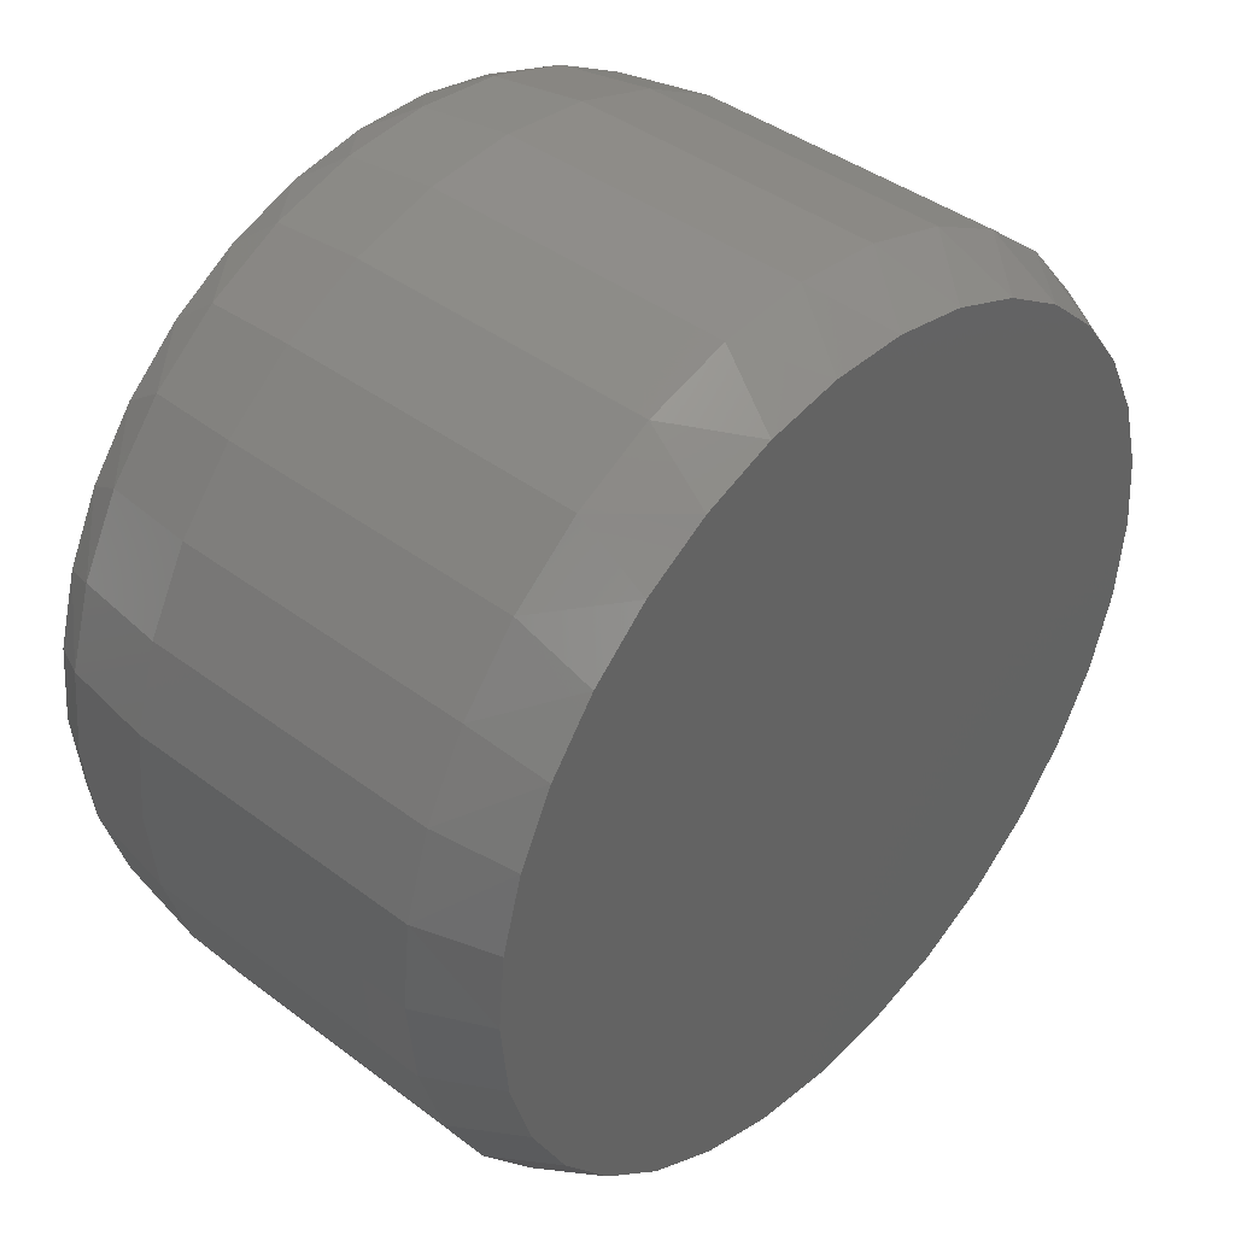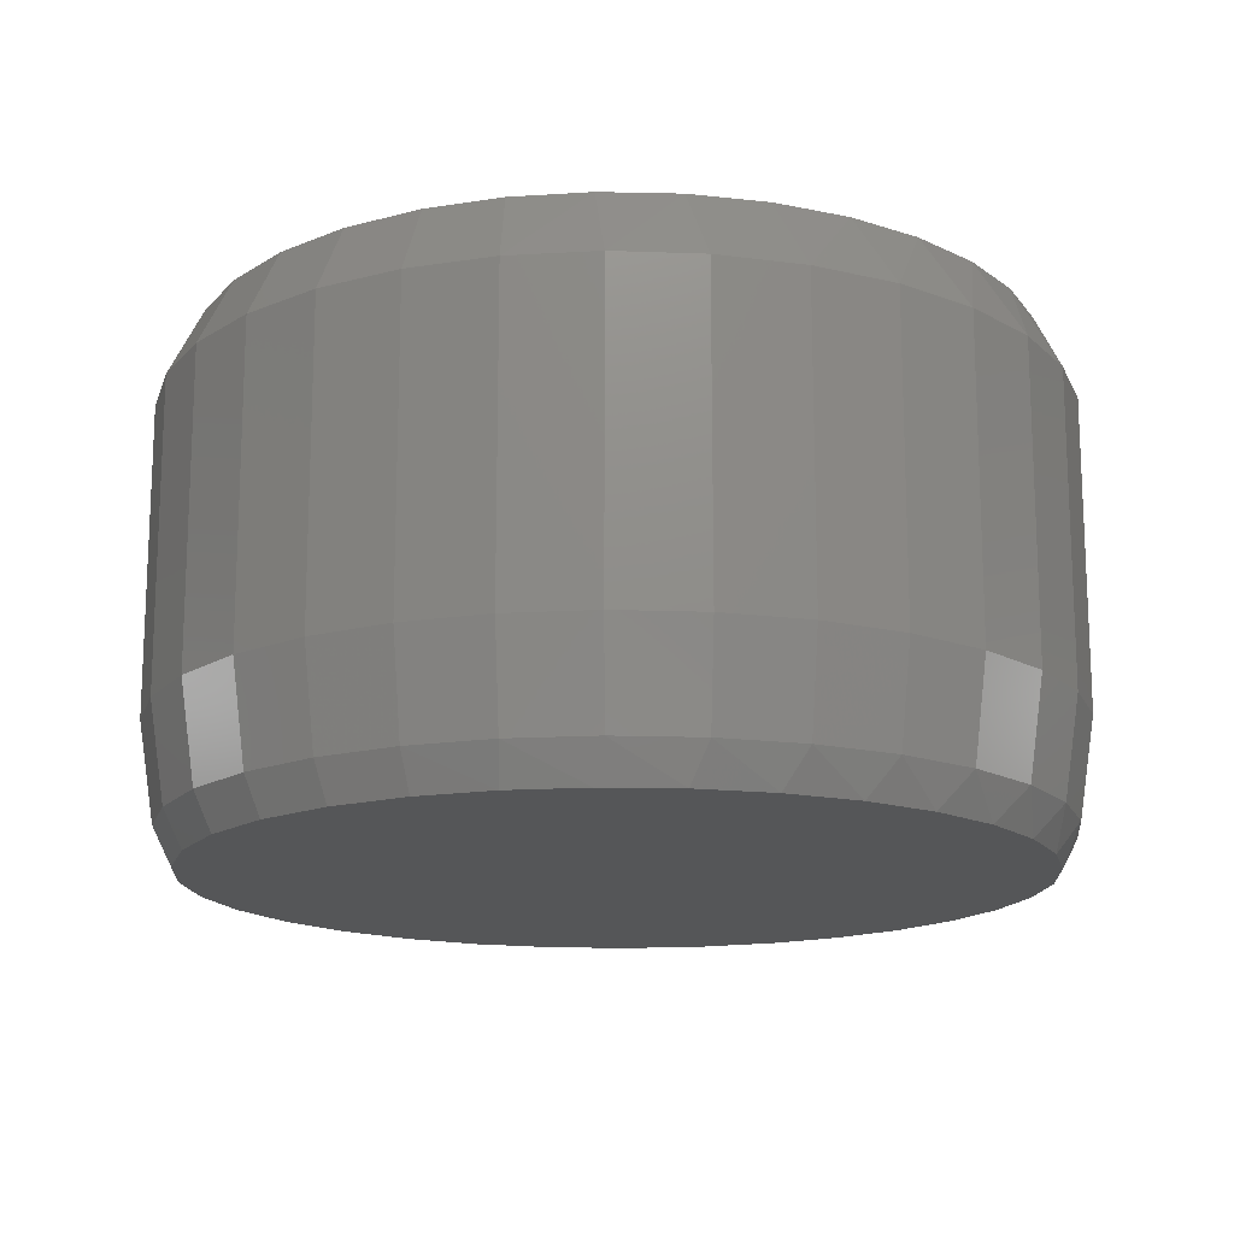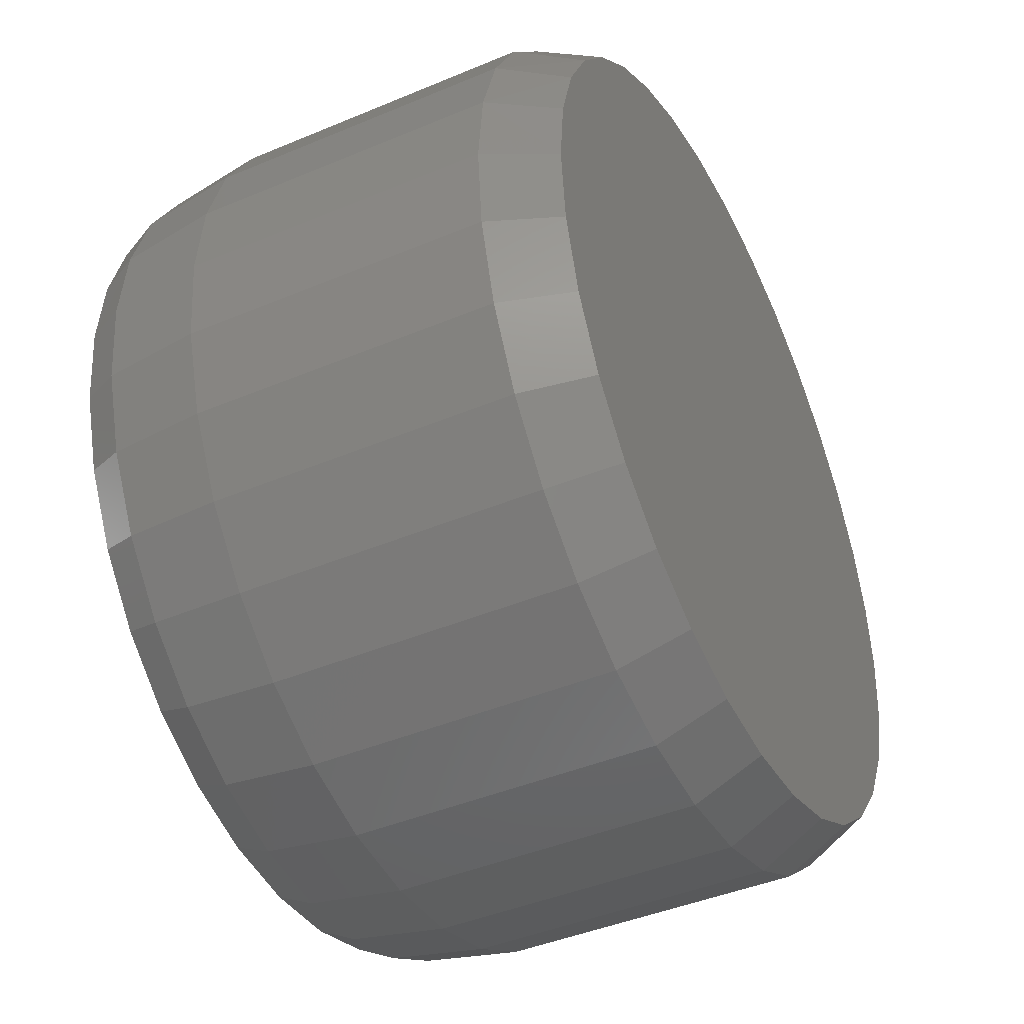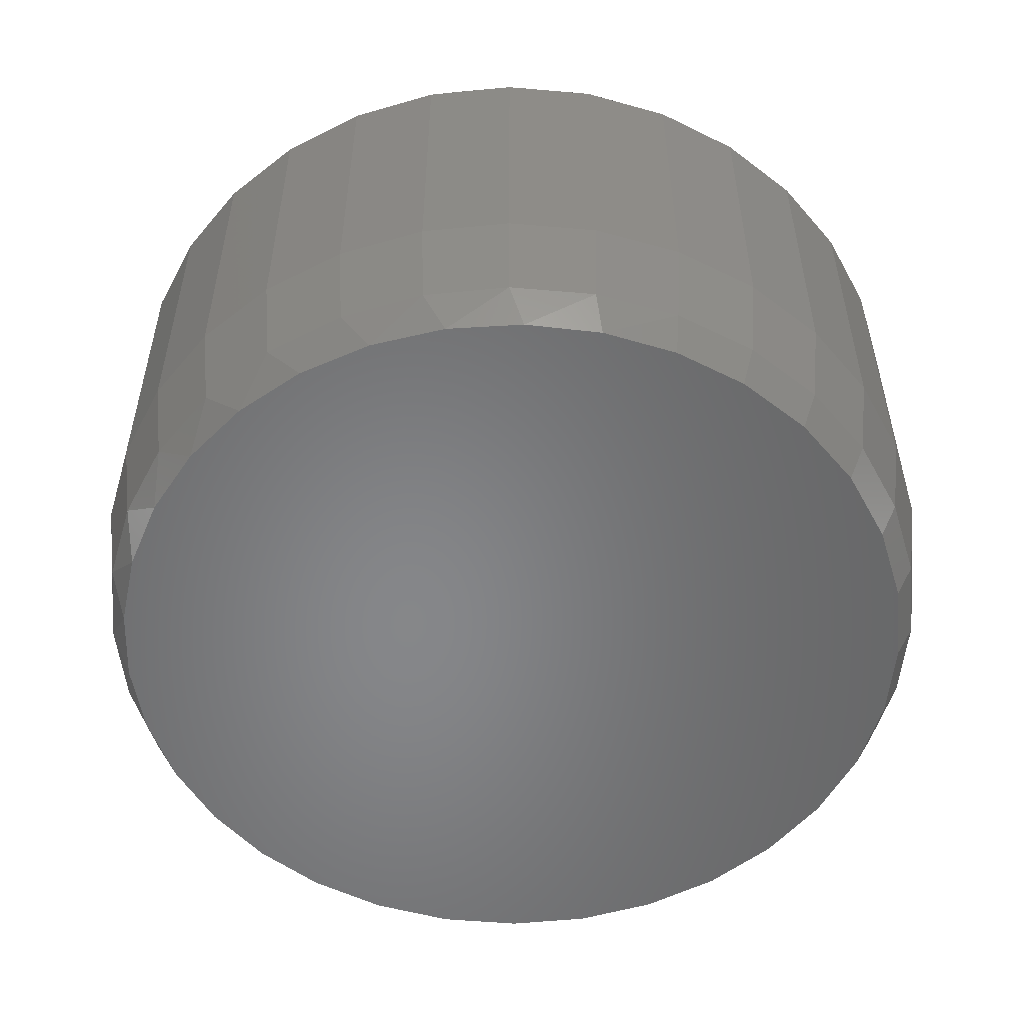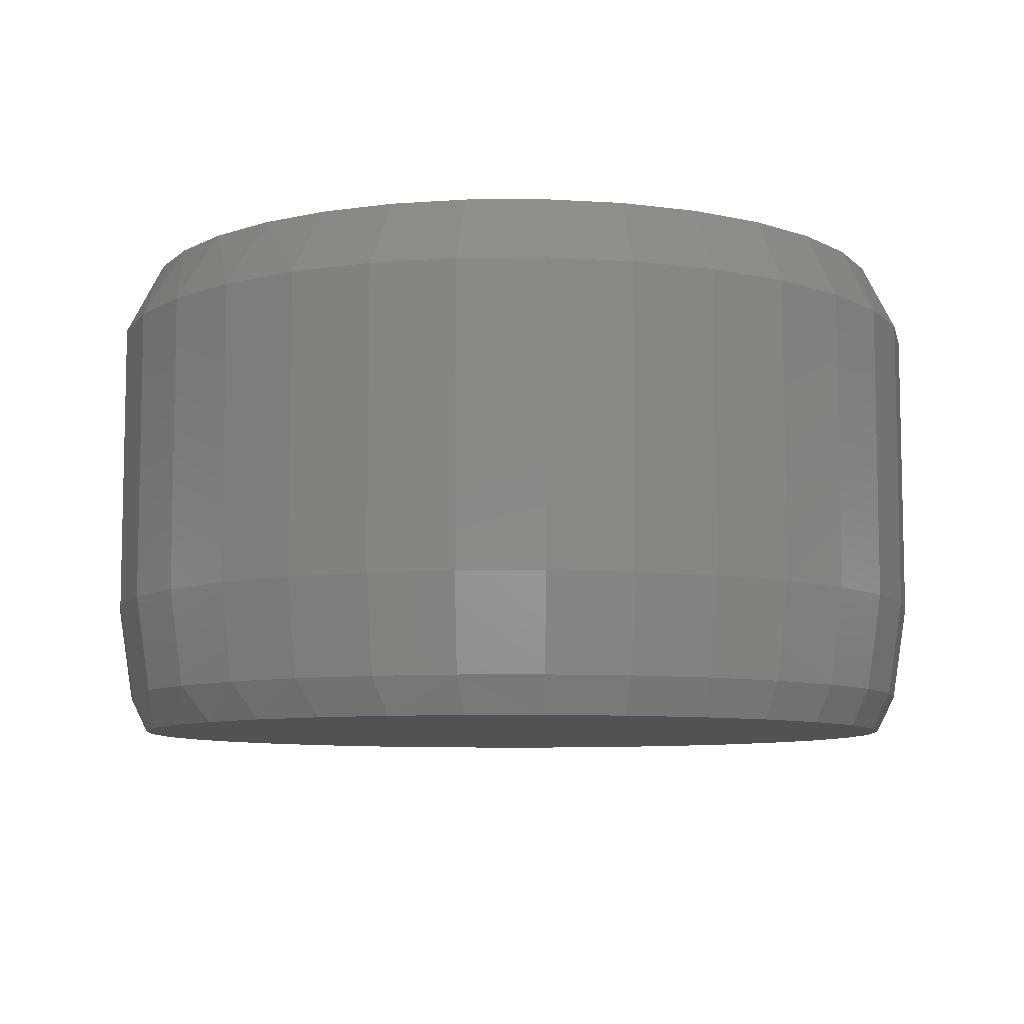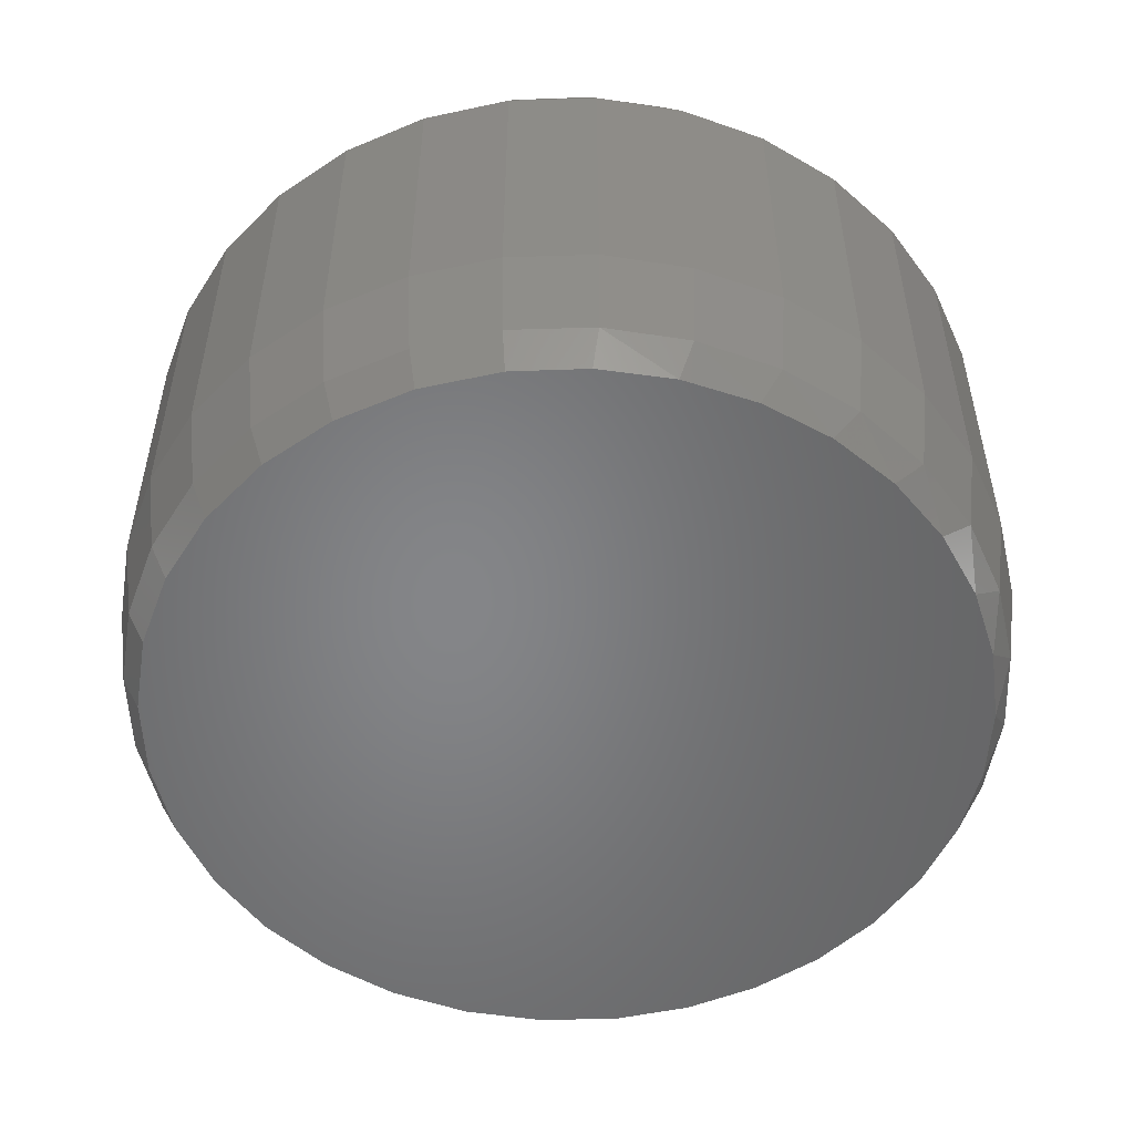
<metadata>
{"format":"stl","ext":"stl","renderer":"f3d","projection":"perspective","resolution":1024,"background":"white","views":[{"elev":41.2,"azim":132.5,"up":"+Z"},{"elev":-15.7,"azim":-66.2,"up":"+Y"},{"elev":-43.1,"azim":116.5,"up":"+Z"},{"elev":-53.6,"azim":56.6,"up":"+Y"},{"elev":-8.1,"azim":85.8,"up":"+Y"},{"elev":-52.6,"azim":-82.5,"up":"+Y"}]}
</metadata>
<code>
# stl→obj: 162 verts, 320 faces
v 0.2575 -0.01562 -0.0009868
v 0.2575 -0.08594 -0.0009868
v 0.2555 -0.01562 -0.02093
v 0.2555 -0.08594 -0.02093
v 0.2497 -0.01562 -0.0401
v 0.2497 -0.08594 -0.0401
v 0.2403 -0.01562 -0.05778
v 0.2403 -0.08594 -0.05778
v 0.2275 -0.01562 -0.07327
v 0.2275 -0.08594 -0.07327
v 0.2121 -0.01562 -0.08598
v 0.2121 -0.08594 -0.08598
v 0.1944 -0.01562 -0.09543
v 0.1944 -0.08594 -0.09543
v 0.1752 -0.01562 -0.1012
v 0.1752 -0.08594 -0.1012
v 0.1553 -0.01562 -0.1032
v 0.1553 -0.08594 -0.1032
v 0.1353 -0.01562 -0.1012
v 0.1353 -0.08594 -0.1012
v 0.1161 -0.01562 -0.09543
v 0.1161 -0.08594 -0.09543
v 0.09847 -0.01562 -0.08598
v 0.09847 -0.08594 -0.08598
v 0.08298 -0.01562 -0.07327
v 0.08298 -0.08594 -0.07327
v 0.07027 -0.01562 -0.05778
v 0.07027 -0.08594 -0.05778
v 0.06082 -0.01562 -0.0401
v 0.06082 -0.08594 -0.0401
v 0.05501 -0.01562 -0.02093
v 0.05501 -0.08594 -0.02093
v 0.05304 -0.01562 -0.0009868
v 0.05304 -0.08594 -0.0009868
v 0.05501 -0.01562 0.01896
v 0.05501 -0.08594 0.01896
v 0.06082 -0.01562 0.03813
v 0.06082 -0.08594 0.03813
v 0.07027 -0.01562 0.0558
v 0.07027 -0.08594 0.0558
v 0.08298 -0.01562 0.07129
v 0.08298 -0.08594 0.07129
v 0.09847 -0.01562 0.08401
v 0.09847 -0.08594 0.08401
v 0.1161 -0.01562 0.09345
v 0.1161 -0.08594 0.09345
v 0.1353 -0.01562 0.09927
v 0.1353 -0.08594 0.09927
v 0.1553 -0.01562 0.1012
v 0.1553 -0.08594 0.1012
v 0.1752 -0.01562 0.09927
v 0.1752 -0.08594 0.09927
v 0.1944 -0.01562 0.09345
v 0.1944 -0.08594 0.09345
v 0.2121 -0.01562 0.08401
v 0.2121 -0.08594 0.08401
v 0.2275 -0.01562 0.07129
v 0.2275 -0.08594 0.07129
v 0.2403 -0.01562 0.0558
v 0.2403 -0.08594 0.0558
v 0.2497 -0.01562 0.03813
v 0.2497 -0.08594 0.03813
v 0.2555 -0.01562 0.01896
v 0.2555 -0.08594 0.01896
v 0.05654 -0.1086 -0.0009868
v 0.05843 -0.1086 -0.02025
v 0.06086 -0.1172 -0.0009875
v 0.06267 -0.1172 -0.0194
v 0.2497 -0.1172 -0.0009868
v 0.2479 -0.1172 -0.0194
v 0.254 -0.1086 -0.0009868
v 0.2521 -0.1086 -0.02025
v 0.06405 -0.1086 -0.03877
v 0.06804 -0.1172 -0.03712
v 0.07318 -0.1086 -0.05584
v 0.07677 -0.1172 -0.05344
v 0.08545 -0.1086 -0.0708
v 0.08851 -0.1172 -0.06774
v 0.1004 -0.1086 -0.08307
v 0.1028 -0.1172 -0.07948
v 0.1175 -0.1086 -0.0922
v 0.1191 -0.1172 -0.08821
v 0.136 -0.1086 -0.09782
v 0.1368 -0.1172 -0.09358
v 0.1553 -0.1086 -0.09971
v 0.1553 -0.1172 -0.09539
v 0.1745 -0.1086 -0.09782
v 0.1737 -0.1172 -0.09358
v 0.193 -0.1086 -0.0922
v 0.1914 -0.1172 -0.08821
v 0.2101 -0.1086 -0.08307
v 0.2077 -0.1172 -0.07948
v 0.2251 -0.1086 -0.0708
v 0.222 -0.1172 -0.06774
v 0.2374 -0.1086 -0.05584
v 0.2338 -0.1172 -0.05344
v 0.2465 -0.1086 -0.03877
v 0.2425 -0.1172 -0.03712
v 0.2521 -0.1086 0.01827
v 0.2481 -0.1172 0.01636
v 0.06246 -0.1172 0.01636
v 0.05843 -0.1086 0.01827
v 0.2465 -0.1086 0.03679
v 0.2433 -0.1172 0.03312
v 0.2374 -0.1086 0.05386
v 0.2355 -0.1172 0.04871
v 0.2251 -0.1086 0.06882
v 0.225 -0.1172 0.06262
v 0.2101 -0.1086 0.0811
v 0.2122 -0.1172 0.07435
v 0.193 -0.1086 0.09022
v 0.1973 -0.1172 0.08352
v 0.1745 -0.1086 0.09584
v 0.1811 -0.1172 0.08982
v 0.1553 -0.1086 0.09774
v 0.164 -0.1172 0.09302
v 0.1294 -0.1172 0.08982
v 0.1466 -0.1172 0.09302
v 0.136 -0.1086 0.09584
v 0.1132 -0.1172 0.08352
v 0.1175 -0.1086 0.09022
v 0.09837 -0.1172 0.07435
v 0.1004 -0.1086 0.0811
v 0.08549 -0.1172 0.06261
v 0.08545 -0.1086 0.06882
v 0.075 -0.1172 0.04871
v 0.07318 -0.1086 0.05386
v 0.06723 -0.1172 0.03312
v 0.06405 -0.1086 0.03679
v 0.1294 3.559e-17 0.08982
v 0.1466 3.672e-17 0.09302
v 0.164 3.768e-17 0.09302
v 0.1811 3.846e-17 0.08982
v 0.1132 3.434e-17 0.08352
v 0.1973 3.901e-17 0.08352
v 0.09837 3.301e-17 0.07435
v 0.2122 3.932e-17 0.07435
v 0.1914 2.915e-17 -0.08821
v 0.1191 2.514e-17 -0.08821
v 0.2077 3.054e-17 -0.07948
v 0.1368 2.582e-17 -0.09358
v 0.1737 2.787e-17 -0.09358
v 0.1553 2.674e-17 -0.09539
v 0.1028 2.471e-17 -0.07948
v 0.08851 2.457e-17 -0.06774
v 0.222 3.198e-17 -0.06774
v 0.07677 2.471e-17 -0.05344
v 0.2338 3.343e-17 -0.05344
v 0.06804 2.514e-17 -0.03712
v 0.2425 3.482e-17 -0.03712
v 0.06267 2.582e-17 -0.0194
v 0.2479 3.61e-17 -0.0194
v 0.06086 2.674e-17 -0.0009879
v 0.2497 3.722e-17 -0.0009868
v 0.06246 2.779e-17 0.01636
v 0.2481 3.81e-17 0.01636
v 0.06723 2.899e-17 0.03312
v 0.2433 3.876e-17 0.03312
v 0.075 3.029e-17 0.04871
v 0.2355 3.92e-17 0.04871
v 0.08549 3.164e-17 0.06261
v 0.225 3.939e-17 0.06262
f 1 2 3
f 3 2 4
f 3 4 5
f 5 4 6
f 5 6 7
f 7 6 8
f 7 8 9
f 9 8 10
f 9 10 11
f 11 10 12
f 11 12 13
f 13 12 14
f 13 14 15
f 15 14 16
f 15 16 17
f 17 16 18
f 17 18 19
f 19 18 20
f 19 20 21
f 21 20 22
f 21 22 23
f 23 22 24
f 23 24 25
f 25 24 26
f 25 26 27
f 27 26 28
f 27 28 29
f 29 28 30
f 29 30 31
f 31 30 32
f 31 32 33
f 33 32 34
f 33 34 35
f 35 34 36
f 35 36 37
f 37 36 38
f 37 38 39
f 39 38 40
f 39 40 41
f 41 40 42
f 41 42 43
f 43 42 44
f 43 44 45
f 45 44 46
f 45 46 47
f 47 46 48
f 47 48 49
f 49 48 50
f 49 50 51
f 51 50 52
f 51 52 53
f 53 52 54
f 53 54 55
f 55 54 56
f 55 56 57
f 57 56 58
f 57 58 59
f 59 58 60
f 59 60 61
f 61 60 62
f 61 62 63
f 63 62 64
f 63 64 1
f 1 64 2
f 65 66 67
f 66 68 67
f 69 70 71
f 70 72 71
f 66 73 74
f 68 66 74
f 73 75 76
f 74 73 76
f 75 77 78
f 76 75 78
f 77 79 80
f 78 77 80
f 79 81 82
f 80 79 82
f 81 83 84
f 82 81 84
f 83 85 86
f 84 83 86
f 85 87 88
f 86 85 88
f 87 89 90
f 88 87 90
f 89 91 92
f 90 89 92
f 91 93 94
f 92 91 94
f 93 95 96
f 94 93 96
f 95 97 98
f 96 95 98
f 70 97 72
f 98 97 70
f 71 99 69
f 99 100 69
f 67 101 65
f 101 102 65
f 99 103 104
f 100 99 104
f 103 105 106
f 104 103 106
f 105 107 108
f 106 105 108
f 107 109 110
f 108 107 110
f 109 111 112
f 110 109 112
f 111 113 114
f 112 111 114
f 113 115 116
f 114 113 116
f 117 118 119
f 118 115 119
f 116 115 118
f 120 117 121
f 117 119 121
f 122 120 123
f 120 121 123
f 124 122 125
f 122 123 125
f 126 124 127
f 124 125 127
f 128 126 129
f 126 127 129
f 128 102 101
f 128 129 102
f 18 83 20
f 20 83 81
f 20 81 22
f 22 81 79
f 22 79 24
f 24 79 77
f 24 77 26
f 26 77 75
f 26 75 28
f 28 75 73
f 28 73 30
f 30 73 66
f 30 66 32
f 32 66 65
f 32 65 34
f 83 18 85
f 85 18 16
f 85 16 87
f 87 16 14
f 87 14 89
f 89 14 12
f 89 12 91
f 91 12 10
f 91 10 93
f 93 10 8
f 93 8 95
f 95 8 6
f 95 6 97
f 97 6 4
f 97 4 72
f 72 4 2
f 72 2 71
f 50 113 52
f 52 113 111
f 52 111 54
f 54 111 109
f 54 109 56
f 56 109 107
f 56 107 58
f 58 107 105
f 58 105 60
f 60 105 103
f 60 103 62
f 62 103 99
f 62 99 64
f 64 99 71
f 64 71 2
f 113 50 115
f 115 50 48
f 115 48 119
f 119 48 46
f 119 46 121
f 121 46 44
f 121 44 123
f 123 44 42
f 123 42 125
f 125 42 40
f 125 40 127
f 127 40 38
f 127 38 129
f 129 38 36
f 129 36 102
f 102 36 34
f 102 34 65
f 130 131 132
f 133 130 132
f 134 130 133
f 135 134 133
f 136 134 135
f 137 136 135
f 138 139 140
f 141 139 138
f 142 141 138
f 143 141 142
f 139 144 140
f 140 144 145
f 140 145 146
f 146 145 147
f 146 147 148
f 148 147 149
f 148 149 150
f 150 149 151
f 150 151 152
f 152 151 153
f 152 153 154
f 154 153 155
f 154 155 156
f 156 155 157
f 156 157 158
f 158 157 159
f 158 159 160
f 160 159 161
f 160 161 162
f 162 161 136
f 162 136 137
f 154 1 152
f 152 1 3
f 152 3 150
f 150 3 5
f 150 5 148
f 148 5 7
f 148 7 146
f 146 7 9
f 146 9 140
f 140 9 11
f 140 11 138
f 138 11 13
f 138 13 142
f 142 13 15
f 142 15 143
f 143 15 17
f 143 17 141
f 141 17 19
f 141 19 139
f 139 19 21
f 139 21 144
f 144 21 23
f 144 23 145
f 145 23 25
f 145 25 147
f 147 25 27
f 147 27 149
f 149 27 29
f 149 29 151
f 151 29 31
f 151 31 153
f 153 31 33
f 158 61 63
f 160 59 61
f 160 61 158
f 162 57 59
f 162 59 160
f 137 55 57
f 137 57 162
f 135 53 55
f 135 55 137
f 133 51 53
f 133 53 135
f 132 49 51
f 132 51 133
f 47 131 130
f 47 49 131
f 131 49 132
f 45 130 134
f 45 47 130
f 43 134 136
f 43 45 134
f 41 136 161
f 41 43 136
f 39 161 159
f 39 41 161
f 37 159 157
f 37 39 159
f 35 37 157
f 1 154 63
f 63 154 156
f 63 156 158
f 153 33 155
f 155 33 35
f 155 35 157
f 116 118 117
f 116 117 114
f 114 117 120
f 114 120 112
f 112 120 122
f 112 122 110
f 92 82 90
f 90 82 84
f 90 84 88
f 88 84 86
f 110 122 108
f 108 122 124
f 108 124 106
f 106 124 126
f 106 126 104
f 104 126 128
f 104 128 100
f 100 128 101
f 100 101 69
f 69 101 67
f 69 67 70
f 70 67 68
f 70 68 98
f 98 68 74
f 98 74 96
f 96 74 76
f 96 76 94
f 94 76 78
f 94 78 92
f 92 78 80
f 92 80 82

</code>
